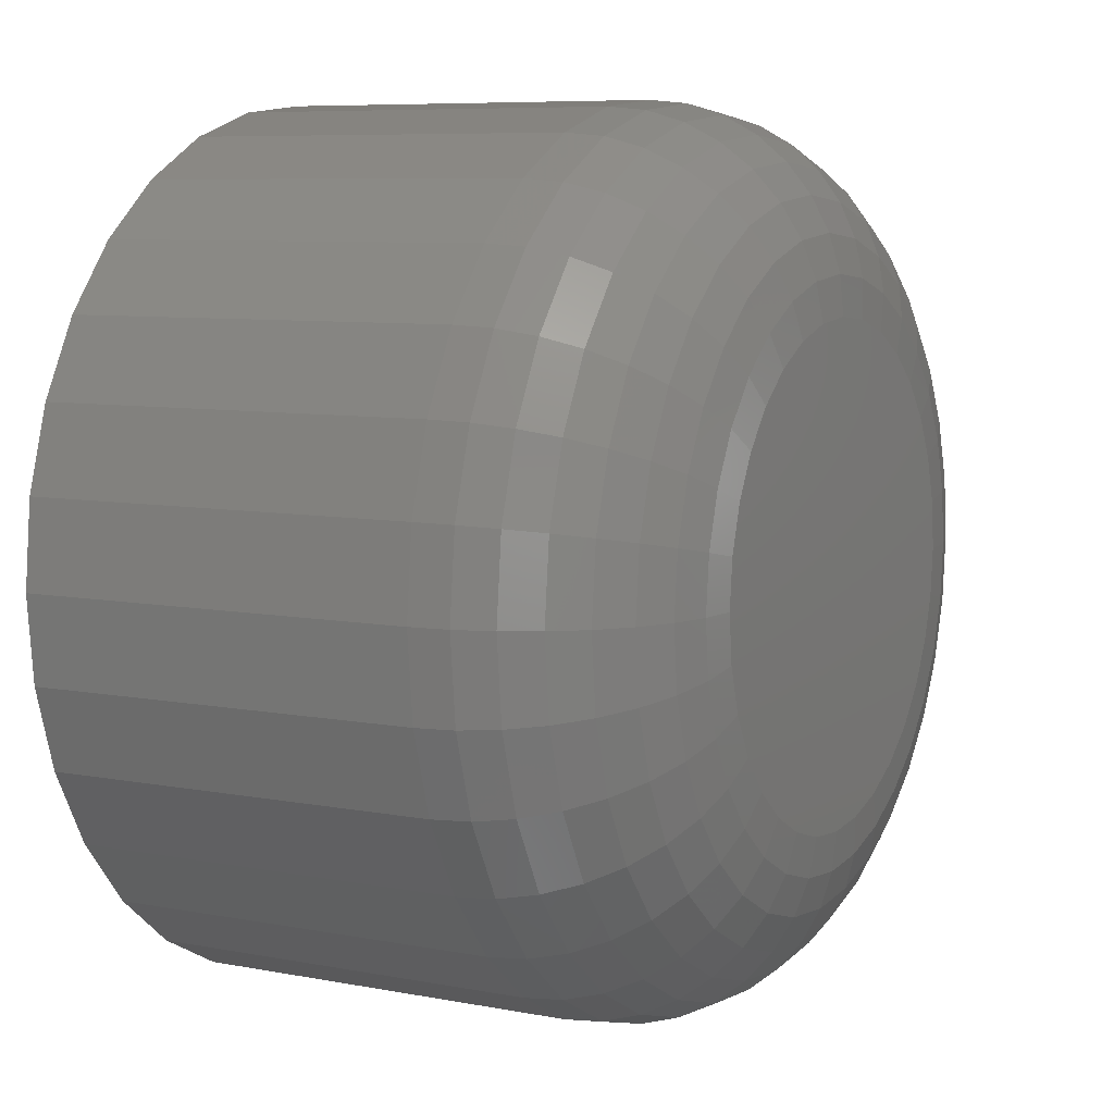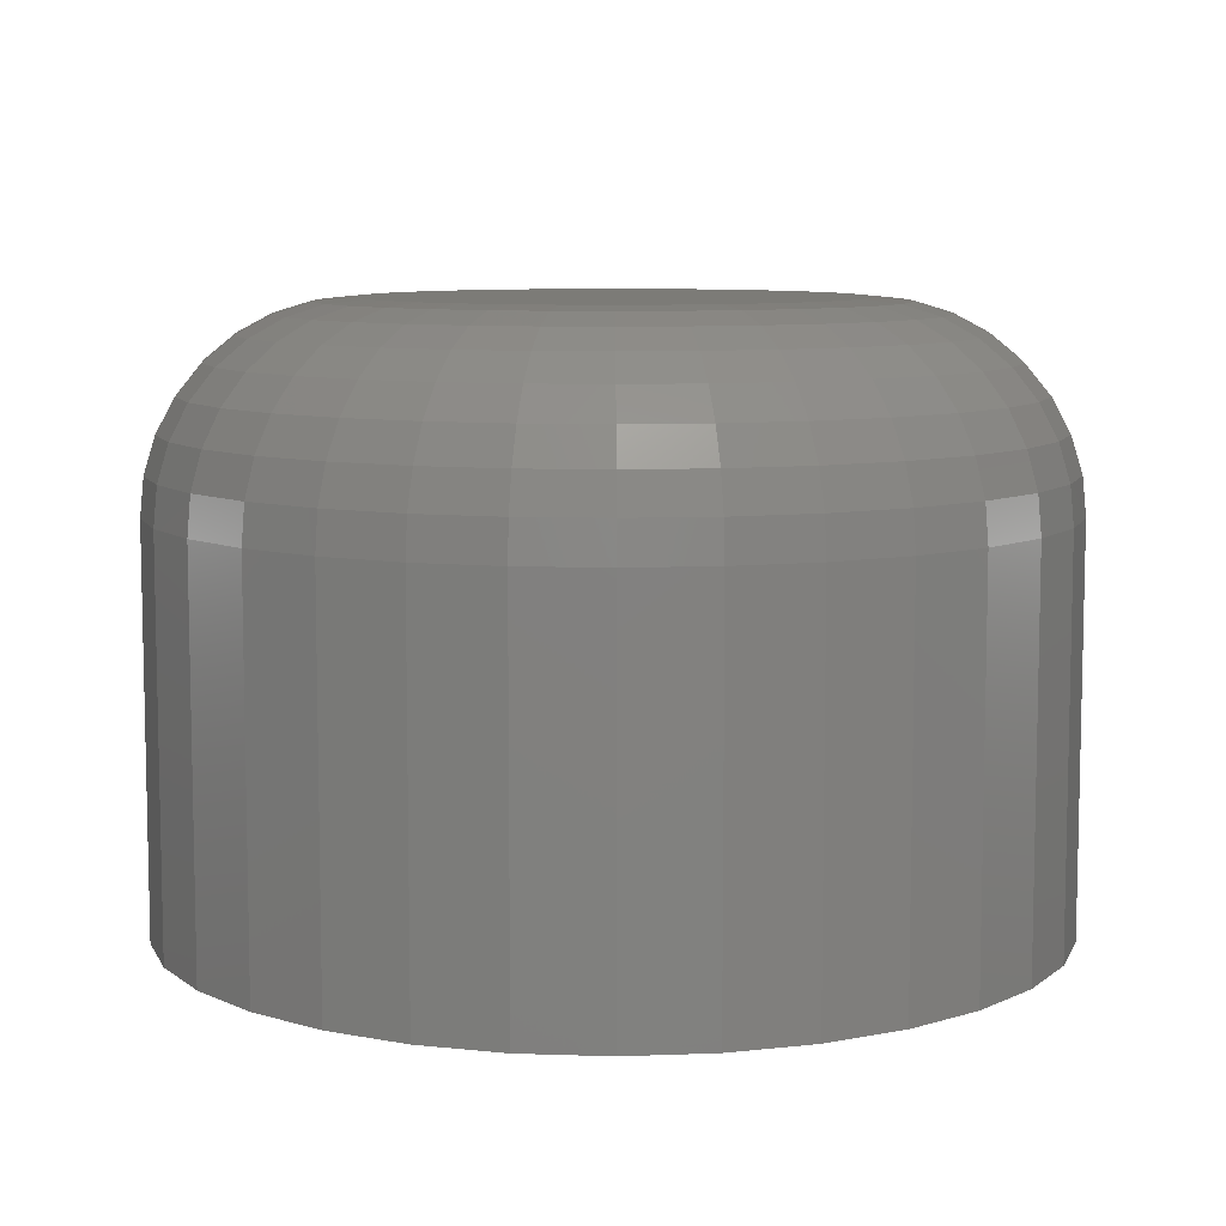
<metadata>
{"format":"stl","ext":"stl","renderer":"f3d","projection":"perspective","resolution":1024,"background":"white","views":[{"elev":7.6,"azim":118.6,"up":"+Z"},{"elev":8.2,"azim":78.4,"up":"+Y"}]}
</metadata>
<code>
# stl→obj: 320 verts, 636 faces
v 0.7061 4.666e-17 0.01019
v 0.6903 4.579e-17 0.01019
v 0.7049 4.668e-17 0.01162
v 0.6895 4.564e-17 0.008553
v 0.7069 4.661e-17 0.008553
v 0.6889 4.55e-17 0.006779
v 0.7075 4.653e-17 0.006779
v 0.7069 4.615e-17 0.001315
v 0.6895 4.518e-17 0.001315
v 0.7075 4.63e-17 0.003089
v 0.6903 4.513e-17 -0.0003199
v 0.7061 4.6e-17 -0.0003199
v 0.6915 4.511e-17 -0.001753
v 0.7049 4.585e-17 -0.001753
v 0.6929 4.511e-17 -0.002929
v 0.6946 4.515e-17 -0.003803
v 0.6915 4.594e-17 0.01162
v 0.6929 4.61e-17 0.0128
v 0.6946 4.624e-17 0.01367
v 0.6963 4.637e-17 0.01421
v 0.6982 4.649e-17 0.01439
v 0.7 4.658e-17 0.01421
v 0.7018 4.664e-17 0.01367
v 0.7034 4.668e-17 0.0128
v 0.7034 4.57e-17 -0.002929
v 0.7018 4.555e-17 -0.003803
v 0.7 4.542e-17 -0.004341
v 0.6982 4.531e-17 -0.004523
v 0.6963 4.521e-17 -0.004341
v 0.6889 4.527e-17 0.003089
v 0.6887 4.537e-17 0.004934
v 0.7076 4.642e-17 0.004934
v 0.7155 -0.007812 0.004934
v 0.7155 -0.02344 0.004934
v 0.7151 -0.007812 0.001565
v 0.7151 -0.02344 0.001565
v 0.7141 -0.007812 -0.001675
v 0.7141 -0.02344 -0.001675
v 0.7126 -0.007812 -0.00466
v 0.7126 -0.02344 -0.00466
v 0.7104 -0.007812 -0.007277
v 0.7104 -0.02344 -0.007277
v 0.7078 -0.007812 -0.009425
v 0.7078 -0.02344 -0.009425
v 0.7048 -0.007812 -0.01102
v 0.7048 -0.02344 -0.01102
v 0.7016 -0.007812 -0.012
v 0.7016 -0.02344 -0.012
v 0.6982 -0.007812 -0.01234
v 0.6982 -0.02344 -0.01234
v 0.6948 -0.007812 -0.012
v 0.6948 -0.02344 -0.012
v 0.6916 -0.007812 -0.01102
v 0.6916 -0.02344 -0.01102
v 0.6886 -0.007812 -0.009425
v 0.6886 -0.02344 -0.009425
v 0.686 -0.007812 -0.007277
v 0.686 -0.02344 -0.007277
v 0.6838 -0.007812 -0.00466
v 0.6838 -0.02344 -0.00466
v 0.6822 -0.007812 -0.001675
v 0.6822 -0.02344 -0.001675
v 0.6813 -0.007812 0.001565
v 0.6813 -0.02344 0.001565
v 0.6809 -0.007812 0.004934
v 0.6809 -0.02344 0.004934
v 0.6813 -0.007812 0.008303
v 0.6813 -0.02344 0.008303
v 0.6822 -0.007812 0.01154
v 0.6822 -0.02344 0.01154
v 0.6838 -0.007812 0.01453
v 0.6838 -0.02344 0.01453
v 0.686 -0.007812 0.01715
v 0.686 -0.02344 0.01715
v 0.6886 -0.007812 0.01929
v 0.6886 -0.02344 0.01929
v 0.6916 -0.007812 0.02089
v 0.6916 -0.02344 0.02089
v 0.6948 -0.007812 0.02187
v 0.6948 -0.02344 0.02187
v 0.6982 -0.007812 0.0222
v 0.6982 -0.02344 0.0222
v 0.7016 -0.007812 0.02187
v 0.7016 -0.02344 0.02187
v 0.7048 -0.007812 0.02089
v 0.7048 -0.02344 0.02089
v 0.7078 -0.007812 0.01929
v 0.7078 -0.02344 0.01929
v 0.7104 -0.007812 0.01715
v 0.7104 -0.02344 0.01715
v 0.7126 -0.007812 0.01453
v 0.7126 -0.02344 0.01453
v 0.7141 -0.007812 0.01154
v 0.7141 -0.02344 0.01154
v 0.7151 -0.007812 0.008303
v 0.7151 -0.02344 0.008303
v 0.6811 -0.006288 0.004934
v 0.6814 -0.006288 0.008274
v 0.6815 -0.004823 0.004934
v 0.6818 -0.004823 0.008187
v 0.6822 -0.003472 0.004934
v 0.6825 -0.003472 0.008047
v 0.6832 -0.002288 0.004934
v 0.6835 -0.002288 0.007857
v 0.6844 -0.001317 0.004934
v 0.6847 -0.001317 0.007626
v 0.6857 -0.0005947 0.004934
v 0.686 -0.0005947 0.007362
v 0.6872 -0.0001501 0.004934
v 0.6874 -0.0001501 0.007077
v 0.715 -0.006288 0.008274
v 0.7153 -0.006288 0.004934
v 0.7145 -0.004823 0.008187
v 0.7149 -0.004823 0.004934
v 0.7138 -0.003472 0.008047
v 0.7141 -0.003472 0.004934
v 0.7129 -0.002288 0.007857
v 0.7132 -0.002288 0.004934
v 0.7117 -0.001317 0.007626
v 0.712 -0.001317 0.004934
v 0.7104 -0.0005947 0.007362
v 0.7106 -0.0005947 0.004934
v 0.709 -0.0001501 0.007077
v 0.7092 -0.0001501 0.004934
v 0.714 -0.006288 0.01149
v 0.7136 -0.004823 0.01132
v 0.7129 -0.003472 0.01104
v 0.712 -0.002288 0.01067
v 0.7109 -0.001317 0.01021
v 0.7097 -0.0005947 0.009697
v 0.7083 -0.0001501 0.009137
v 0.7124 -0.006288 0.01445
v 0.7121 -0.004823 0.0142
v 0.7115 -0.003472 0.0138
v 0.7106 -0.002288 0.01326
v 0.7097 -0.001317 0.0126
v 0.7085 -0.0005947 0.01185
v 0.7073 -0.0001501 0.01104
v 0.7103 -0.006288 0.01704
v 0.71 -0.004823 0.01673
v 0.7095 -0.003472 0.01621
v 0.7088 -0.002288 0.01553
v 0.7079 -0.001317 0.01469
v 0.707 -0.0005947 0.01374
v 0.706 -0.0001501 0.0127
v 0.7077 -0.006288 0.01917
v 0.7075 -0.004823 0.0188
v 0.7071 -0.003472 0.0182
v 0.7065 -0.002288 0.01739
v 0.7059 -0.001317 0.01641
v 0.7051 -0.0005947 0.01528
v 0.7043 -0.0001501 0.01406
v 0.7047 -0.006288 0.02075
v 0.7046 -0.004823 0.02034
v 0.7043 -0.003472 0.01967
v 0.7039 -0.002288 0.01878
v 0.7035 -0.001317 0.01768
v 0.703 -0.0005947 0.01643
v 0.7024 -0.0001501 0.01508
v 0.7015 -0.006288 0.02172
v 0.7014 -0.004823 0.02129
v 0.7013 -0.003472 0.02058
v 0.7011 -0.002288 0.01963
v 0.7009 -0.001317 0.01847
v 0.7006 -0.0005947 0.01714
v 0.7003 -0.0001501 0.0157
v 0.6982 -0.006288 0.02205
v 0.6982 -0.004823 0.02161
v 0.6982 -0.003472 0.02089
v 0.6982 -0.002288 0.01992
v 0.6982 -0.001317 0.01873
v 0.6982 -0.0005947 0.01738
v 0.6982 -0.0001501 0.01592
v 0.6949 -0.006288 0.02172
v 0.6949 -0.004823 0.02129
v 0.6951 -0.003472 0.02058
v 0.6953 -0.002288 0.01963
v 0.6955 -0.001317 0.01847
v 0.6958 -0.0005947 0.01714
v 0.696 -0.0001501 0.0157
v 0.6916 -0.006288 0.02075
v 0.6918 -0.004823 0.02034
v 0.6921 -0.003472 0.01967
v 0.6925 -0.002288 0.01878
v 0.6929 -0.001317 0.01768
v 0.6934 -0.0005947 0.01643
v 0.694 -0.0001501 0.01508
v 0.6887 -0.006288 0.01917
v 0.6889 -0.004823 0.0188
v 0.6893 -0.003472 0.0182
v 0.6899 -0.002288 0.01739
v 0.6905 -0.001317 0.01641
v 0.6913 -0.0005947 0.01528
v 0.6921 -0.0001501 0.01406
v 0.6861 -0.006288 0.01704
v 0.6864 -0.004823 0.01673
v 0.6869 -0.003472 0.01621
v 0.6876 -0.002288 0.01553
v 0.6884 -0.001317 0.01469
v 0.6894 -0.0005947 0.01374
v 0.6904 -0.0001501 0.0127
v 0.684 -0.006288 0.01445
v 0.6843 -0.004823 0.0142
v 0.6849 -0.003472 0.0138
v 0.6857 -0.002288 0.01326
v 0.6867 -0.001317 0.0126
v 0.6878 -0.0005947 0.01185
v 0.6891 -0.0001501 0.01104
v 0.6824 -0.006288 0.01149
v 0.6828 -0.004823 0.01132
v 0.6835 -0.003472 0.01104
v 0.6843 -0.002288 0.01067
v 0.6854 -0.001317 0.01021
v 0.6867 -0.0005947 0.009697
v 0.688 -0.0001501 0.009137
v 0.715 -0.006288 0.001594
v 0.7145 -0.004823 0.001681
v 0.7138 -0.003472 0.001822
v 0.7129 -0.002288 0.002011
v 0.7117 -0.001317 0.002242
v 0.7104 -0.0005947 0.002506
v 0.709 -0.0001501 0.002792
v 0.6814 -0.006288 0.001594
v 0.6818 -0.004823 0.001681
v 0.6825 -0.003472 0.001822
v 0.6835 -0.002288 0.002011
v 0.6847 -0.001317 0.002242
v 0.686 -0.0005947 0.002506
v 0.6874 -0.0001501 0.002792
v 0.6824 -0.006288 -0.001617
v 0.6828 -0.004823 -0.001447
v 0.6835 -0.003472 -0.001171
v 0.6843 -0.002288 -0.000799
v 0.6854 -0.001317 -0.0003459
v 0.6867 -0.0005947 0.000171
v 0.688 -0.0001501 0.0007318
v 0.684 -0.006288 -0.004577
v 0.6843 -0.004823 -0.00433
v 0.6849 -0.003472 -0.003929
v 0.6857 -0.002288 -0.003389
v 0.6867 -0.001317 -0.002731
v 0.6878 -0.0005947 -0.001981
v 0.6891 -0.0001501 -0.001167
v 0.6861 -0.006288 -0.007171
v 0.6864 -0.004823 -0.006857
v 0.6869 -0.003472 -0.006346
v 0.6876 -0.002288 -0.005659
v 0.6884 -0.001317 -0.004822
v 0.6894 -0.0005947 -0.003867
v 0.6904 -0.0001501 -0.002831
v 0.6887 -0.006288 -0.0093
v 0.6889 -0.004823 -0.008931
v 0.6893 -0.003472 -0.00833
v 0.6899 -0.002288 -0.007522
v 0.6905 -0.001317 -0.006538
v 0.6913 -0.0005947 -0.005415
v 0.6921 -0.0001501 -0.004196
v 0.6916 -0.006288 -0.01088
v 0.6918 -0.004823 -0.01047
v 0.6921 -0.003472 -0.009805
v 0.6925 -0.002288 -0.008907
v 0.6929 -0.001317 -0.007813
v 0.6934 -0.0005947 -0.006565
v 0.694 -0.0001501 -0.005211
v 0.6949 -0.006288 -0.01186
v 0.6949 -0.004823 -0.01142
v 0.6951 -0.003472 -0.01071
v 0.6953 -0.002288 -0.009759
v 0.6955 -0.001317 -0.008598
v 0.6958 -0.0005947 -0.007274
v 0.696 -0.0001501 -0.005836
v 0.6982 -0.006288 -0.01219
v 0.6982 -0.004823 -0.01174
v 0.6982 -0.003472 -0.01102
v 0.6982 -0.002288 -0.01005
v 0.6982 -0.001317 -0.008863
v 0.6982 -0.0005947 -0.007513
v 0.6982 -0.0001501 -0.006047
v 0.7015 -0.006288 -0.01186
v 0.7014 -0.004823 -0.01142
v 0.7013 -0.003472 -0.01071
v 0.7011 -0.002288 -0.009759
v 0.7009 -0.001317 -0.008598
v 0.7006 -0.0005947 -0.007274
v 0.7003 -0.0001501 -0.005836
v 0.7047 -0.006288 -0.01088
v 0.7046 -0.004823 -0.01047
v 0.7043 -0.003472 -0.009805
v 0.7039 -0.002288 -0.008907
v 0.7035 -0.001317 -0.007813
v 0.703 -0.0005947 -0.006565
v 0.7024 -0.0001501 -0.005211
v 0.7077 -0.006288 -0.0093
v 0.7075 -0.004823 -0.008931
v 0.7071 -0.003472 -0.00833
v 0.7065 -0.002288 -0.007522
v 0.7059 -0.001317 -0.006538
v 0.7051 -0.0005947 -0.005415
v 0.7043 -0.0001501 -0.004196
v 0.7103 -0.006288 -0.007171
v 0.71 -0.004823 -0.006857
v 0.7095 -0.003472 -0.006346
v 0.7088 -0.002288 -0.005659
v 0.7079 -0.001317 -0.004822
v 0.707 -0.0005947 -0.003867
v 0.706 -0.0001501 -0.002831
v 0.7124 -0.006288 -0.004577
v 0.7121 -0.004823 -0.00433
v 0.7115 -0.003472 -0.003929
v 0.7106 -0.002288 -0.003389
v 0.7097 -0.001317 -0.002731
v 0.7085 -0.0005947 -0.001981
v 0.7073 -0.0001501 -0.001167
v 0.714 -0.006288 -0.001617
v 0.7136 -0.004823 -0.001447
v 0.7129 -0.003472 -0.001171
v 0.712 -0.002288 -0.000799
v 0.7109 -0.001317 -0.0003459
v 0.7097 -0.0005947 0.000171
v 0.7083 -0.0001501 0.0007318
f 1 2 3
f 1 4 2
f 5 4 1
f 5 6 4
f 7 6 5
f 8 9 10
f 8 11 9
f 12 11 8
f 12 13 11
f 14 13 12
f 14 15 13
f 16 15 14
f 17 18 19
f 17 19 20
f 17 20 21
f 17 21 22
f 17 22 23
f 17 23 24
f 17 24 3
f 17 3 2
f 25 26 27
f 25 27 28
f 25 28 29
f 25 29 16
f 25 16 14
f 9 30 10
f 10 30 31
f 10 31 32
f 32 31 6
f 32 6 7
f 33 34 35
f 35 34 36
f 35 36 37
f 37 36 38
f 37 38 39
f 39 38 40
f 39 40 41
f 41 40 42
f 41 42 43
f 43 42 44
f 43 44 45
f 45 44 46
f 45 46 47
f 47 46 48
f 47 48 49
f 49 48 50
f 49 50 51
f 51 50 52
f 51 52 53
f 53 52 54
f 53 54 55
f 55 54 56
f 55 56 57
f 57 56 58
f 57 58 59
f 59 58 60
f 59 60 61
f 61 60 62
f 61 62 63
f 63 62 64
f 63 64 65
f 65 64 66
f 65 66 67
f 67 66 68
f 67 68 69
f 69 68 70
f 69 70 71
f 71 70 72
f 71 72 73
f 73 72 74
f 73 74 75
f 75 74 76
f 75 76 77
f 77 76 78
f 77 78 79
f 79 78 80
f 79 80 81
f 81 80 82
f 81 82 83
f 83 82 84
f 83 84 85
f 85 84 86
f 85 86 87
f 87 86 88
f 87 88 89
f 89 88 90
f 89 90 91
f 91 90 92
f 91 92 93
f 93 92 94
f 93 94 95
f 95 94 96
f 95 96 33
f 33 96 34
f 65 67 97
f 97 67 98
f 97 98 99
f 99 98 100
f 99 100 101
f 101 100 102
f 101 102 103
f 103 102 104
f 103 104 105
f 105 104 106
f 105 106 107
f 107 106 108
f 107 108 109
f 109 108 110
f 109 110 31
f 31 110 6
f 95 33 111
f 111 33 112
f 111 112 113
f 113 112 114
f 113 114 115
f 115 114 116
f 115 116 117
f 117 116 118
f 117 118 119
f 119 118 120
f 119 120 121
f 121 120 122
f 121 122 123
f 123 122 124
f 123 124 7
f 7 124 32
f 93 95 125
f 125 95 111
f 125 111 126
f 126 111 113
f 126 113 127
f 127 113 115
f 127 115 128
f 128 115 117
f 128 117 129
f 129 117 119
f 129 119 130
f 130 119 121
f 130 121 131
f 131 121 123
f 131 123 5
f 5 123 7
f 91 93 132
f 132 93 125
f 132 125 133
f 133 125 126
f 133 126 134
f 134 126 127
f 134 127 135
f 135 127 128
f 135 128 136
f 136 128 129
f 136 129 137
f 137 129 130
f 137 130 138
f 138 130 131
f 138 131 1
f 1 131 5
f 89 91 139
f 139 91 132
f 139 132 140
f 140 132 133
f 140 133 141
f 141 133 134
f 141 134 142
f 142 134 135
f 142 135 143
f 143 135 136
f 143 136 144
f 144 136 137
f 144 137 145
f 145 137 138
f 145 138 3
f 3 138 1
f 87 89 146
f 146 89 139
f 146 139 147
f 147 139 140
f 147 140 148
f 148 140 141
f 148 141 149
f 149 141 142
f 149 142 150
f 150 142 143
f 150 143 151
f 151 143 144
f 151 144 152
f 152 144 145
f 152 145 24
f 24 145 3
f 85 87 153
f 153 87 146
f 153 146 154
f 154 146 147
f 154 147 155
f 155 147 148
f 155 148 156
f 156 148 149
f 156 149 157
f 157 149 150
f 157 150 158
f 158 150 151
f 158 151 159
f 159 151 152
f 159 152 23
f 23 152 24
f 83 85 160
f 160 85 153
f 160 153 161
f 161 153 154
f 161 154 162
f 162 154 155
f 162 155 163
f 163 155 156
f 163 156 164
f 164 156 157
f 164 157 165
f 165 157 158
f 165 158 166
f 166 158 159
f 166 159 22
f 22 159 23
f 81 83 167
f 167 83 160
f 167 160 168
f 168 160 161
f 168 161 169
f 169 161 162
f 169 162 170
f 170 162 163
f 170 163 171
f 171 163 164
f 171 164 172
f 172 164 165
f 172 165 173
f 173 165 166
f 173 166 21
f 21 166 22
f 79 81 174
f 174 81 167
f 174 167 175
f 175 167 168
f 175 168 176
f 176 168 169
f 176 169 177
f 177 169 170
f 177 170 178
f 178 170 171
f 178 171 179
f 179 171 172
f 179 172 180
f 180 172 173
f 180 173 20
f 20 173 21
f 77 79 181
f 181 79 174
f 181 174 182
f 182 174 175
f 182 175 183
f 183 175 176
f 183 176 184
f 184 176 177
f 184 177 185
f 185 177 178
f 185 178 186
f 186 178 179
f 186 179 187
f 187 179 180
f 187 180 19
f 19 180 20
f 75 77 188
f 188 77 181
f 188 181 189
f 189 181 182
f 189 182 190
f 190 182 183
f 190 183 191
f 191 183 184
f 191 184 192
f 192 184 185
f 192 185 193
f 193 185 186
f 193 186 194
f 194 186 187
f 194 187 18
f 18 187 19
f 73 75 195
f 195 75 188
f 195 188 196
f 196 188 189
f 196 189 197
f 197 189 190
f 197 190 198
f 198 190 191
f 198 191 199
f 199 191 192
f 199 192 200
f 200 192 193
f 200 193 201
f 201 193 194
f 201 194 17
f 17 194 18
f 71 73 202
f 202 73 195
f 202 195 203
f 203 195 196
f 203 196 204
f 204 196 197
f 204 197 205
f 205 197 198
f 205 198 206
f 206 198 199
f 206 199 207
f 207 199 200
f 207 200 208
f 208 200 201
f 208 201 2
f 2 201 17
f 69 71 209
f 209 71 202
f 209 202 210
f 210 202 203
f 210 203 211
f 211 203 204
f 211 204 212
f 212 204 205
f 212 205 213
f 213 205 206
f 213 206 214
f 214 206 207
f 214 207 215
f 215 207 208
f 215 208 4
f 4 208 2
f 67 69 98
f 98 69 209
f 98 209 100
f 100 209 210
f 100 210 102
f 102 210 211
f 102 211 104
f 104 211 212
f 104 212 106
f 106 212 213
f 106 213 108
f 108 213 214
f 108 214 110
f 110 214 215
f 110 215 6
f 6 215 4
f 33 35 112
f 112 35 216
f 112 216 114
f 114 216 217
f 114 217 116
f 116 217 218
f 116 218 118
f 118 218 219
f 118 219 120
f 120 219 220
f 120 220 122
f 122 220 221
f 122 221 124
f 124 221 222
f 124 222 32
f 32 222 10
f 63 65 223
f 223 65 97
f 223 97 224
f 224 97 99
f 224 99 225
f 225 99 101
f 225 101 226
f 226 101 103
f 226 103 227
f 227 103 105
f 227 105 228
f 228 105 107
f 228 107 229
f 229 107 109
f 229 109 30
f 30 109 31
f 61 63 230
f 230 63 223
f 230 223 231
f 231 223 224
f 231 224 232
f 232 224 225
f 232 225 233
f 233 225 226
f 233 226 234
f 234 226 227
f 234 227 235
f 235 227 228
f 235 228 236
f 236 228 229
f 236 229 9
f 9 229 30
f 59 61 237
f 237 61 230
f 237 230 238
f 238 230 231
f 238 231 239
f 239 231 232
f 239 232 240
f 240 232 233
f 240 233 241
f 241 233 234
f 241 234 242
f 242 234 235
f 242 235 243
f 243 235 236
f 243 236 11
f 11 236 9
f 57 59 244
f 244 59 237
f 244 237 245
f 245 237 238
f 245 238 246
f 246 238 239
f 246 239 247
f 247 239 240
f 247 240 248
f 248 240 241
f 248 241 249
f 249 241 242
f 249 242 250
f 250 242 243
f 250 243 13
f 13 243 11
f 55 57 251
f 251 57 244
f 251 244 252
f 252 244 245
f 252 245 253
f 253 245 246
f 253 246 254
f 254 246 247
f 254 247 255
f 255 247 248
f 255 248 256
f 256 248 249
f 256 249 257
f 257 249 250
f 257 250 15
f 15 250 13
f 53 55 258
f 258 55 251
f 258 251 259
f 259 251 252
f 259 252 260
f 260 252 253
f 260 253 261
f 261 253 254
f 261 254 262
f 262 254 255
f 262 255 263
f 263 255 256
f 263 256 264
f 264 256 257
f 264 257 16
f 16 257 15
f 51 53 265
f 265 53 258
f 265 258 266
f 266 258 259
f 266 259 267
f 267 259 260
f 267 260 268
f 268 260 261
f 268 261 269
f 269 261 262
f 269 262 270
f 270 262 263
f 270 263 271
f 271 263 264
f 271 264 29
f 29 264 16
f 49 51 272
f 272 51 265
f 272 265 273
f 273 265 266
f 273 266 274
f 274 266 267
f 274 267 275
f 275 267 268
f 275 268 276
f 276 268 269
f 276 269 277
f 277 269 270
f 277 270 278
f 278 270 271
f 278 271 28
f 28 271 29
f 47 49 279
f 279 49 272
f 279 272 280
f 280 272 273
f 280 273 281
f 281 273 274
f 281 274 282
f 282 274 275
f 282 275 283
f 283 275 276
f 283 276 284
f 284 276 277
f 284 277 285
f 285 277 278
f 285 278 27
f 27 278 28
f 45 47 286
f 286 47 279
f 286 279 287
f 287 279 280
f 287 280 288
f 288 280 281
f 288 281 289
f 289 281 282
f 289 282 290
f 290 282 283
f 290 283 291
f 291 283 284
f 291 284 292
f 292 284 285
f 292 285 26
f 26 285 27
f 43 45 293
f 293 45 286
f 293 286 294
f 294 286 287
f 294 287 295
f 295 287 288
f 295 288 296
f 296 288 289
f 296 289 297
f 297 289 290
f 297 290 298
f 298 290 291
f 298 291 299
f 299 291 292
f 299 292 25
f 25 292 26
f 41 43 300
f 300 43 293
f 300 293 301
f 301 293 294
f 301 294 302
f 302 294 295
f 302 295 303
f 303 295 296
f 303 296 304
f 304 296 297
f 304 297 305
f 305 297 298
f 305 298 306
f 306 298 299
f 306 299 14
f 14 299 25
f 39 41 307
f 307 41 300
f 307 300 308
f 308 300 301
f 308 301 309
f 309 301 302
f 309 302 310
f 310 302 303
f 310 303 311
f 311 303 304
f 311 304 312
f 312 304 305
f 312 305 313
f 313 305 306
f 313 306 12
f 12 306 14
f 37 39 314
f 314 39 307
f 314 307 315
f 315 307 308
f 315 308 316
f 316 308 309
f 316 309 317
f 317 309 310
f 317 310 318
f 318 310 311
f 318 311 319
f 319 311 312
f 319 312 320
f 320 312 313
f 320 313 8
f 8 313 12
f 35 37 216
f 216 37 314
f 216 314 217
f 217 314 315
f 217 315 218
f 218 315 316
f 218 316 219
f 219 316 317
f 219 317 220
f 220 317 318
f 220 318 221
f 221 318 319
f 221 319 222
f 222 319 320
f 222 320 10
f 10 320 8
f 90 74 72
f 90 72 92
f 92 72 70
f 92 70 94
f 38 60 40
f 40 60 58
f 40 58 42
f 42 58 56
f 42 56 44
f 44 56 54
f 44 54 52
f 44 52 46
f 52 50 46
f 46 50 48
f 88 86 84
f 88 84 82
f 88 82 80
f 88 80 78
f 88 78 76
f 88 76 74
f 88 74 90
f 94 70 96
f 96 70 68
f 96 68 34
f 34 68 66
f 34 66 36
f 36 66 64
f 36 64 38
f 38 64 62
f 38 62 60

</code>
